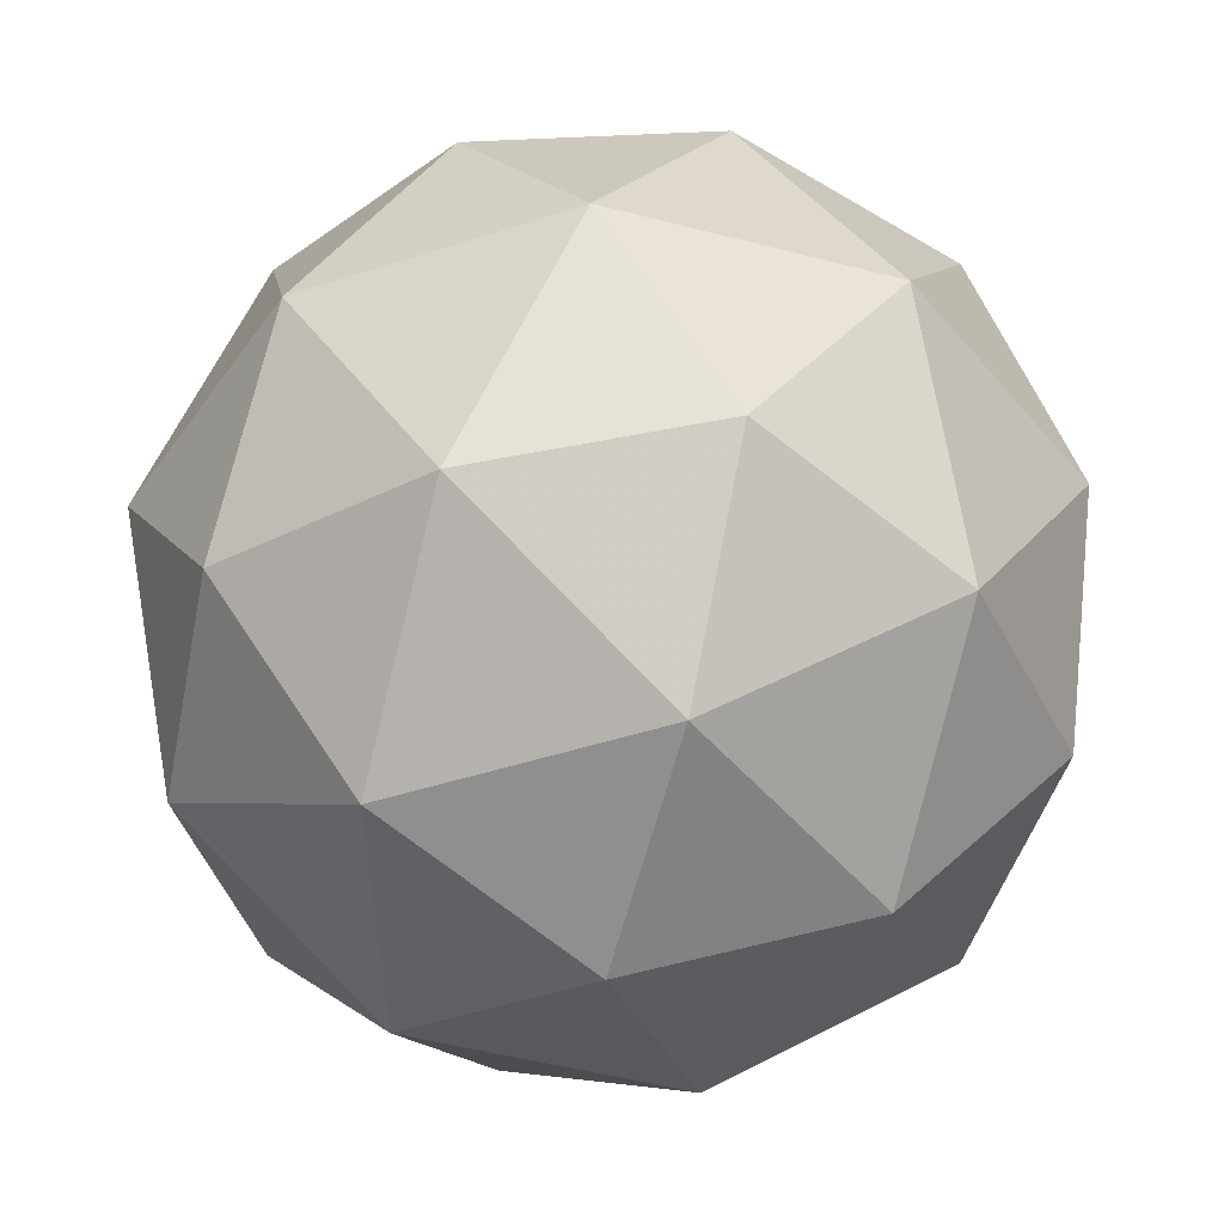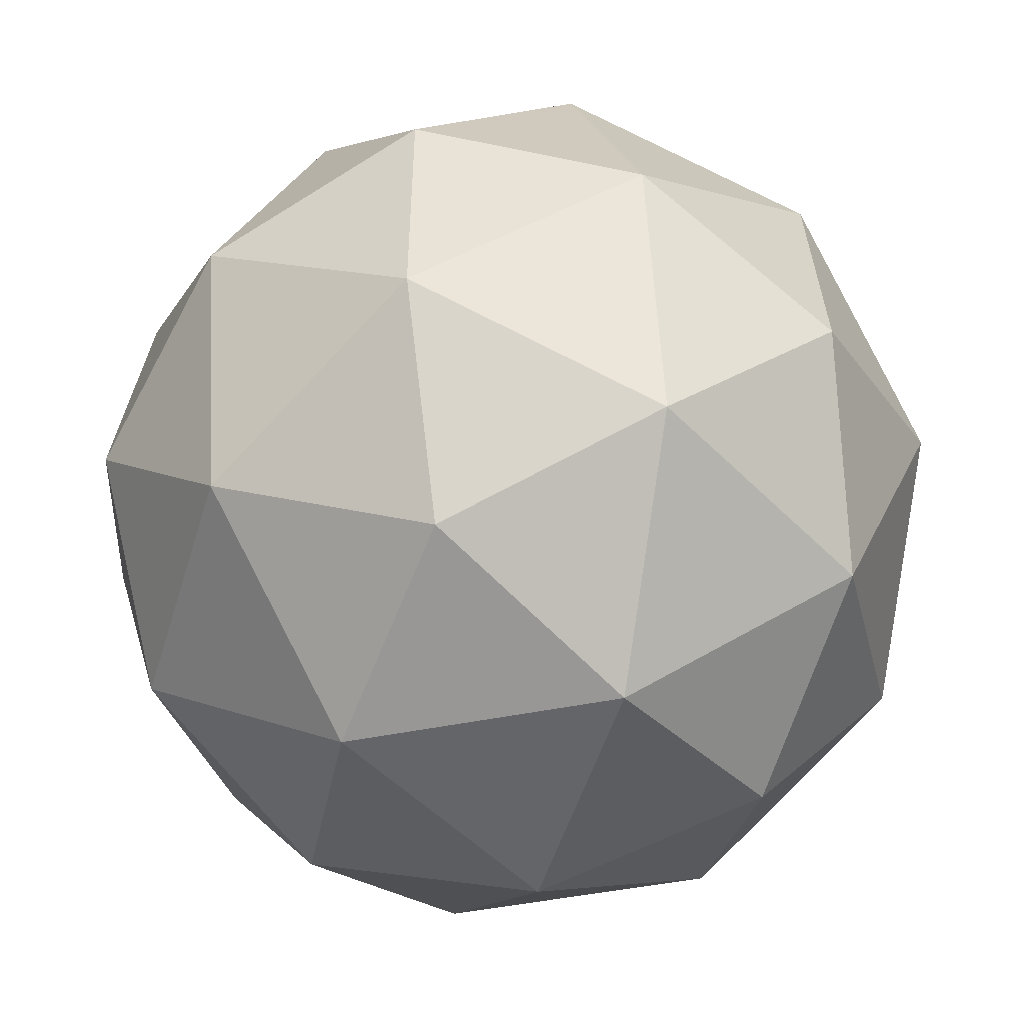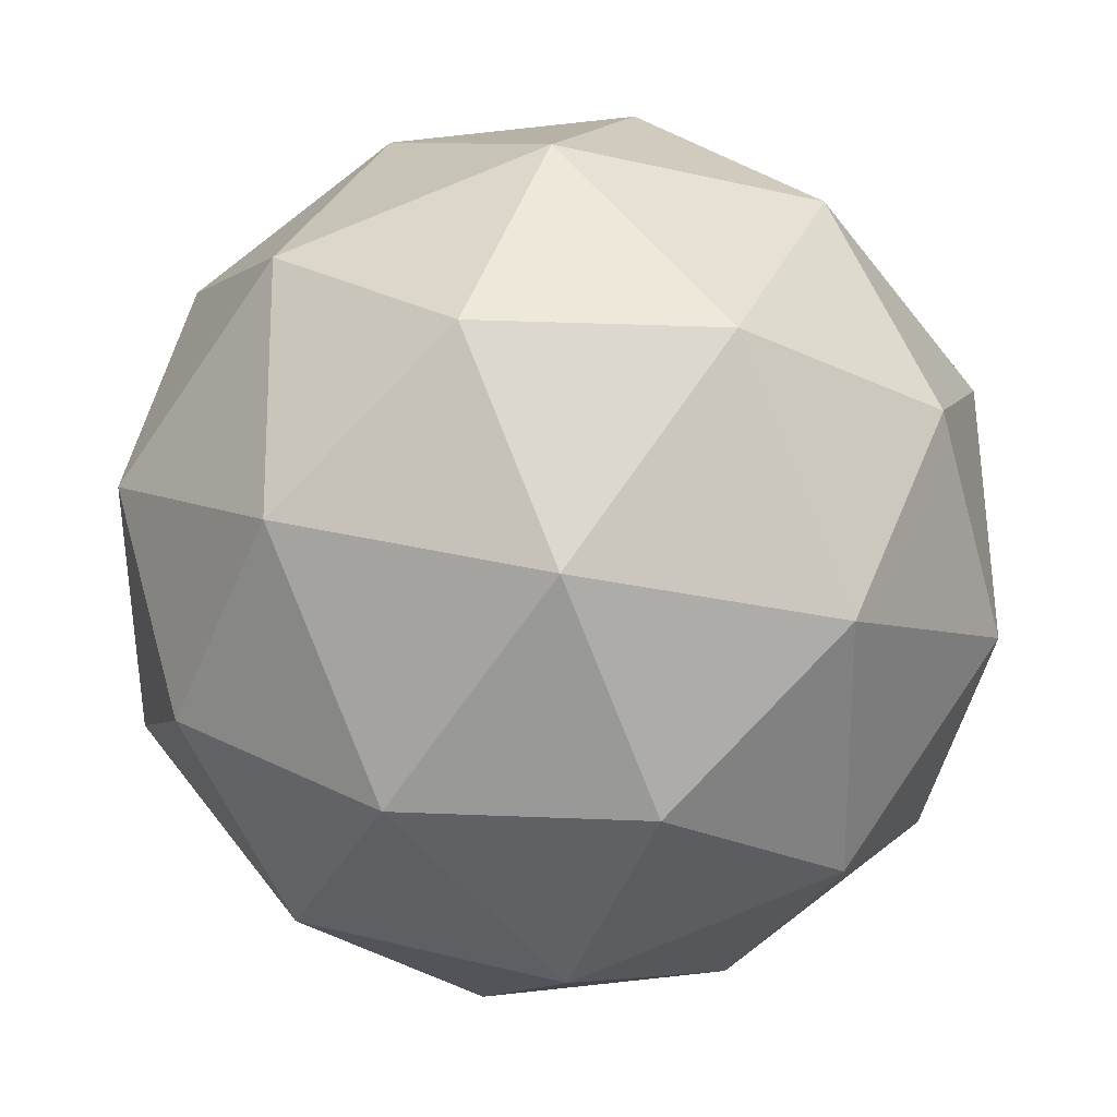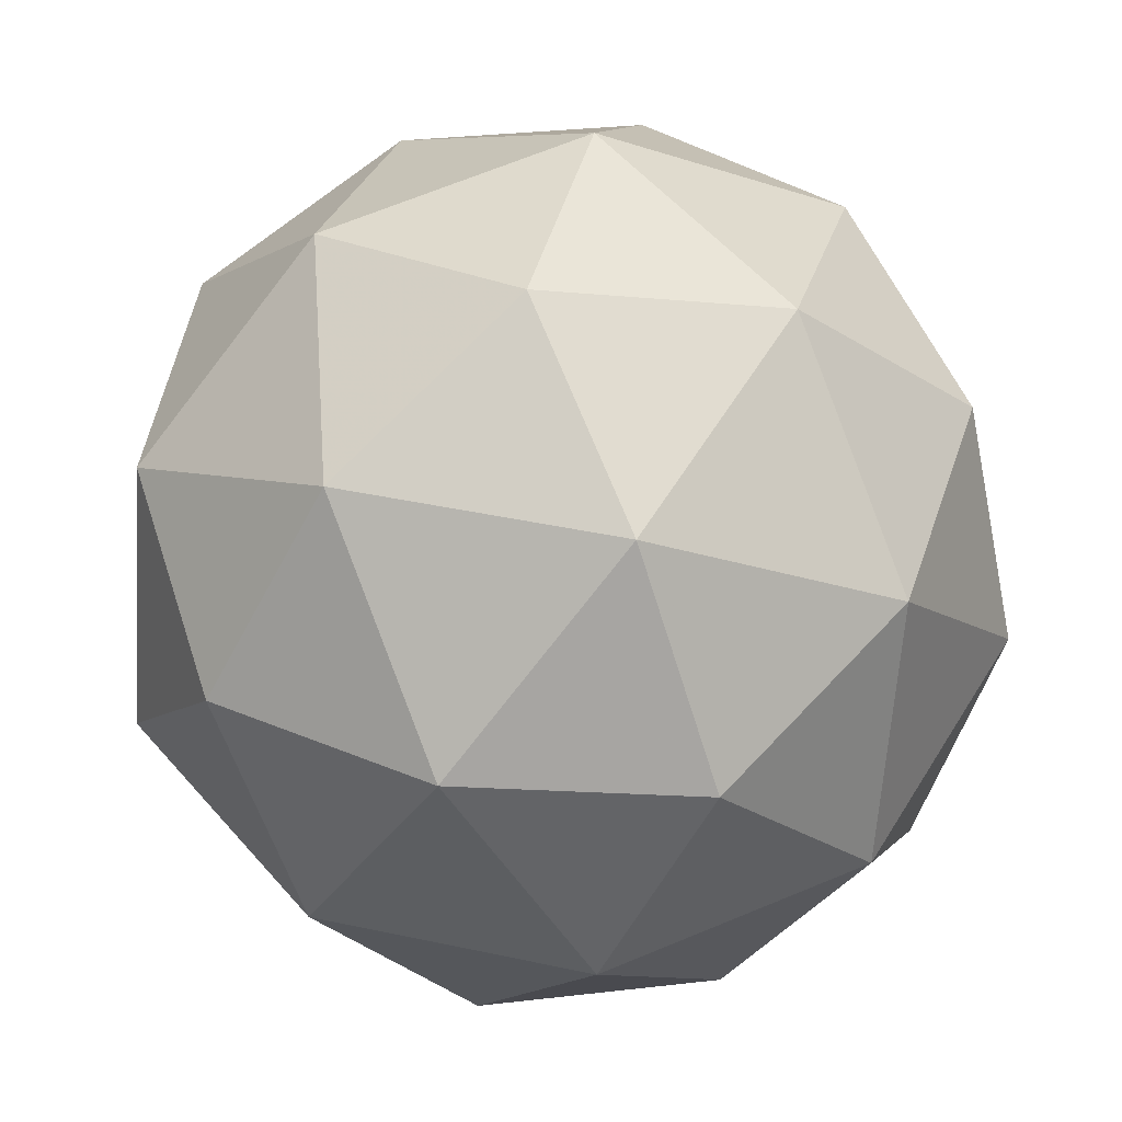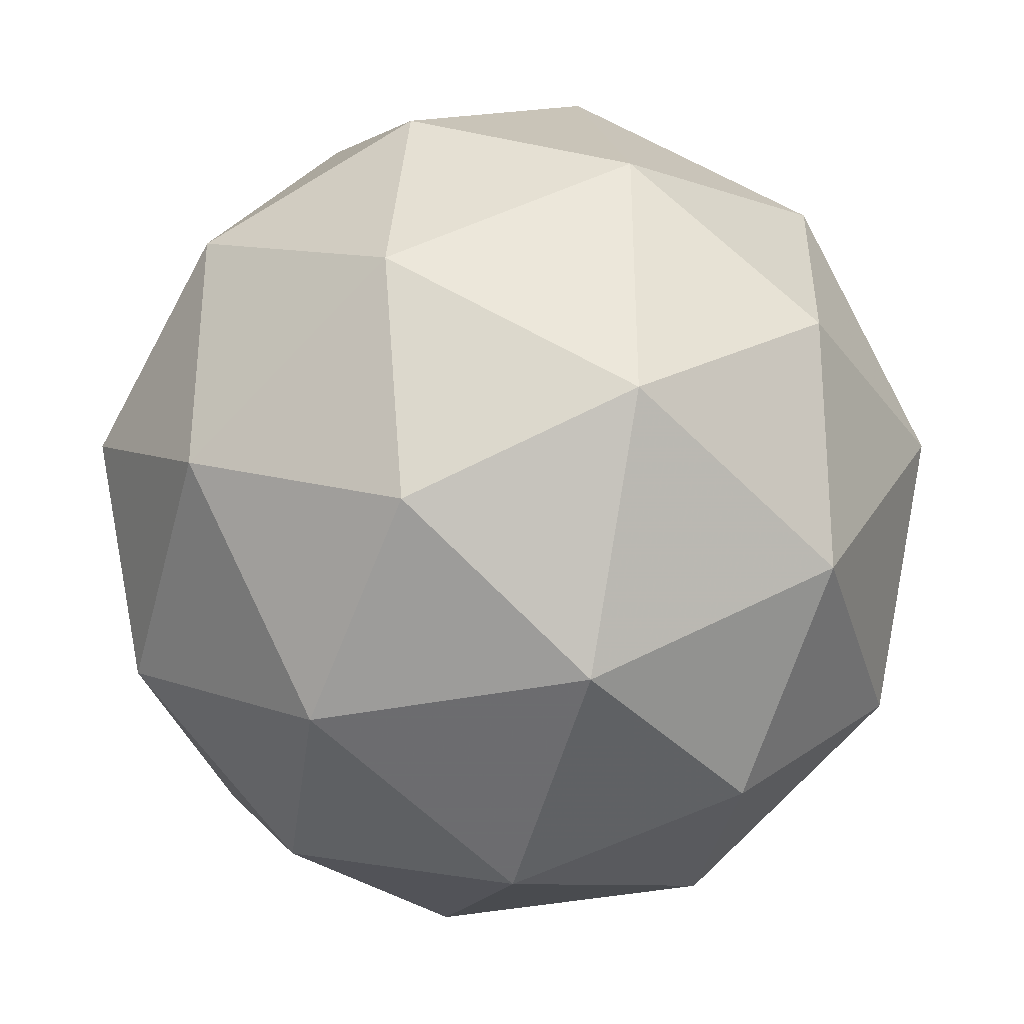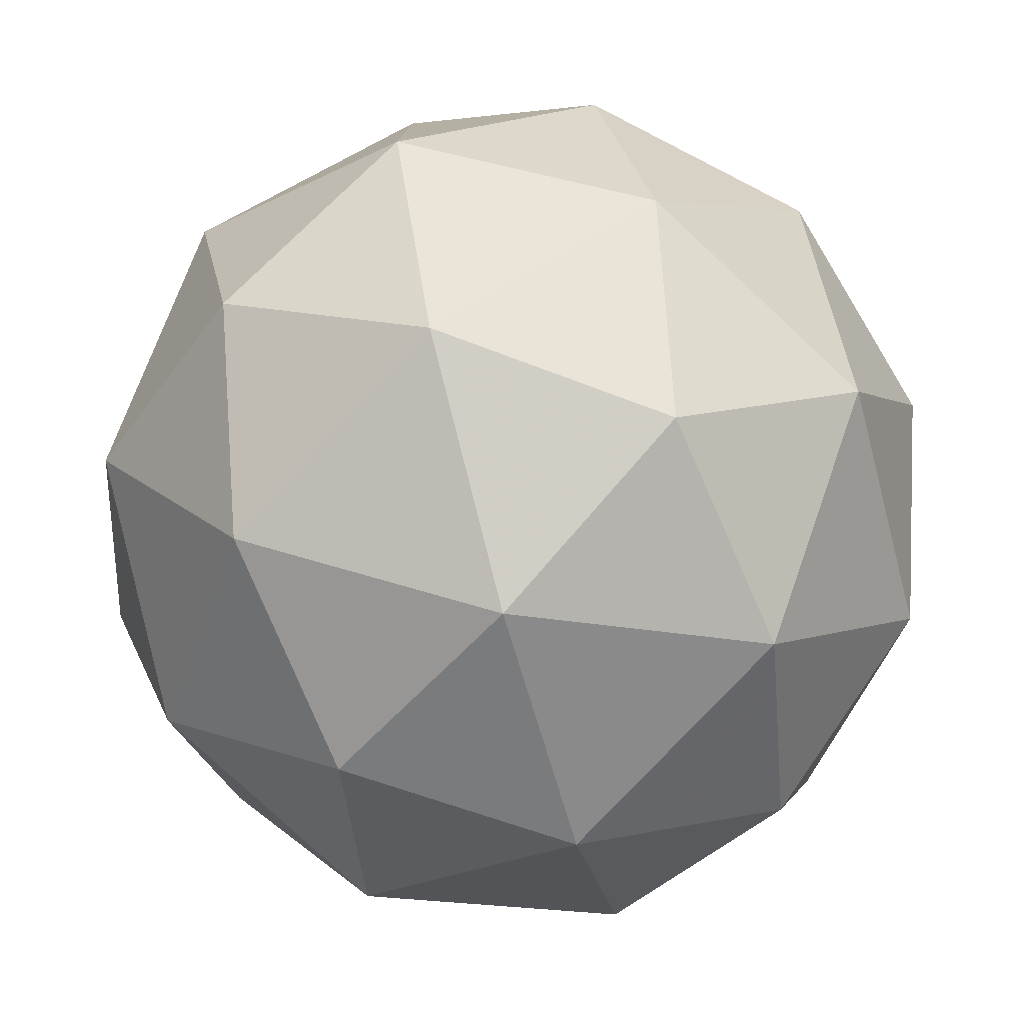
<metadata>
{"format":"obj","ext":"obj","renderer":"f3d","projection":"perspective","resolution":1024,"background":"white","views":[{"elev":-29.1,"azim":-138.5,"up":"+Z"},{"elev":-71.4,"azim":-111.8,"up":"+Z"},{"elev":-42.9,"azim":-177.6,"up":"+Z"},{"elev":-68.5,"azim":108.1,"up":"+Z"},{"elev":33.7,"azim":-83.7,"up":"+Y"},{"elev":-0.7,"azim":107.1,"up":"+Y"}]}
</metadata>
<code>
v 15.49 -7.428 -20.61
v 15.46 -7.353 -20.63
v 15.41 -7.423 -20.63
v 15.46 -7.484 -20.66
v 15.54 -7.453 -20.67
v 15.53 -7.372 -20.65
v 15.41 -7.363 -20.69
v 15.41 -7.444 -20.72
v 15.49 -7.463 -20.74
v 15.53 -7.393 -20.73
v 15.48 -7.331 -20.7
v 15.45 -7.387 -20.76
v 15.44 -7.429 -20.61
v 15.47 -7.388 -20.6
v 15.43 -7.384 -20.62
v 15.5 -7.355 -20.63
v 15.52 -7.399 -20.62
v 15.47 -7.465 -20.63
v 15.43 -7.462 -20.64
v 15.52 -7.446 -20.63
v 15.5 -7.479 -20.66
v 15.55 -7.413 -20.66
v 15.47 -7.331 -20.66
v 15.52 -7.342 -20.67
v 15.4 -7.39 -20.66
v 15.42 -7.349 -20.66
v 15.43 -7.474 -20.69
v 15.4 -7.438 -20.67
v 15.52 -7.466 -20.71
v 15.47 -7.485 -20.7
v 15.55 -7.378 -20.69
v 15.55 -7.426 -20.7
v 15.44 -7.336 -20.7
v 15.4 -7.403 -20.71
v 15.44 -7.461 -20.74
v 15.52 -7.431 -20.74
v 15.52 -7.354 -20.72
v 15.42 -7.369 -20.73
v 15.47 -7.351 -20.74
v 15.42 -7.417 -20.75
v 15.47 -7.428 -20.76
v 15.5 -7.387 -20.75
f 1 14 13
f 2 14 16
f 1 13 18
f 1 18 20
f 1 20 17
f 2 16 23
f 3 15 25
f 4 19 27
f 5 21 29
f 6 22 31
f 2 23 26
f 3 25 28
f 4 27 30
f 5 29 32
f 6 31 24
f 7 33 38
f 8 34 40
f 9 35 41
f 10 36 42
f 11 37 39
f 39 42 12
f 39 37 42
f 37 10 42
f 42 41 12
f 42 36 41
f 36 9 41
f 41 40 12
f 41 35 40
f 35 8 40
f 40 38 12
f 40 34 38
f 34 7 38
f 38 39 12
f 38 33 39
f 33 11 39
f 24 37 11
f 24 31 37
f 31 10 37
f 32 36 10
f 32 29 36
f 29 9 36
f 30 35 9
f 30 27 35
f 27 8 35
f 28 34 8
f 28 25 34
f 25 7 34
f 26 33 7
f 26 23 33
f 23 11 33
f 31 32 10
f 31 22 32
f 22 5 32
f 29 30 9
f 29 21 30
f 21 4 30
f 27 28 8
f 27 19 28
f 19 3 28
f 25 26 7
f 25 15 26
f 15 2 26
f 23 24 11
f 23 16 24
f 16 6 24
f 17 22 6
f 17 20 22
f 20 5 22
f 20 21 5
f 20 18 21
f 18 4 21
f 18 19 4
f 18 13 19
f 13 3 19
f 16 17 6
f 16 14 17
f 14 1 17
f 13 15 3
f 13 14 15
f 14 2 15

</code>
